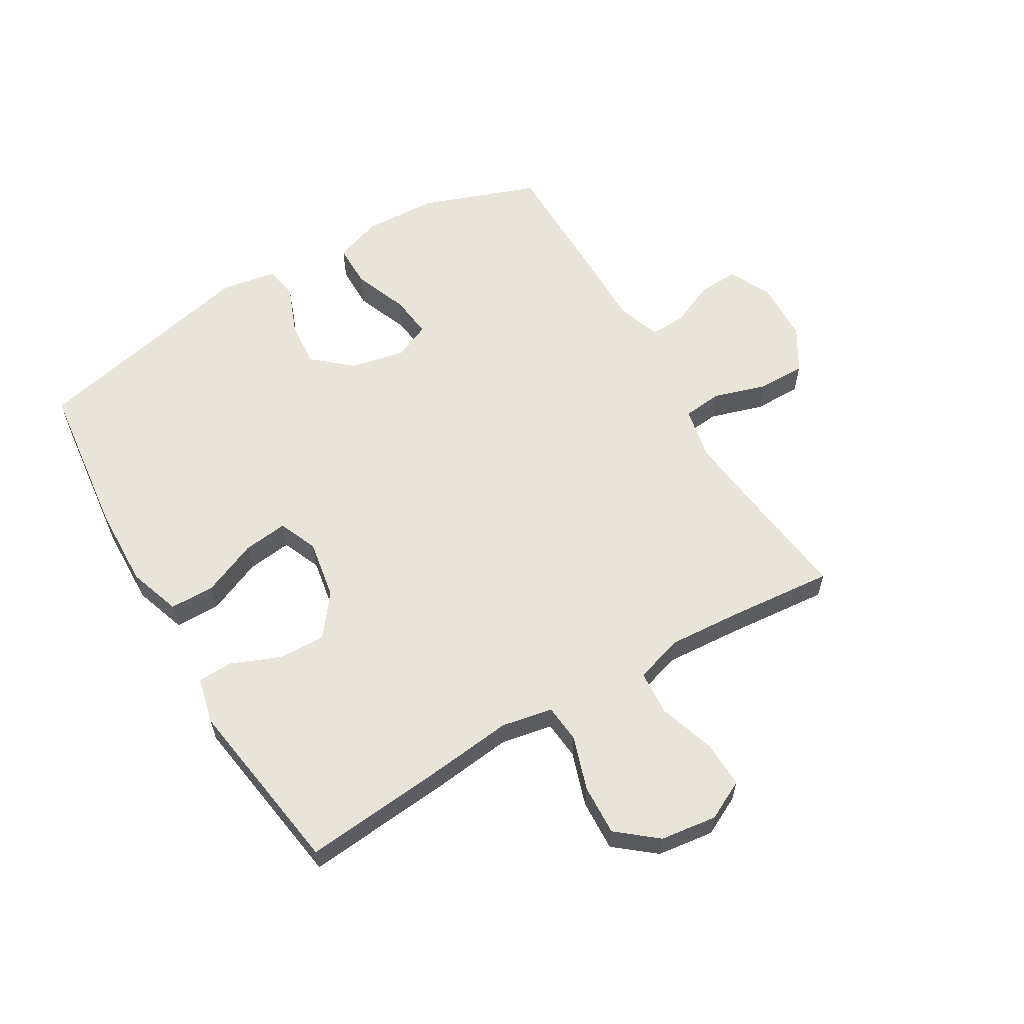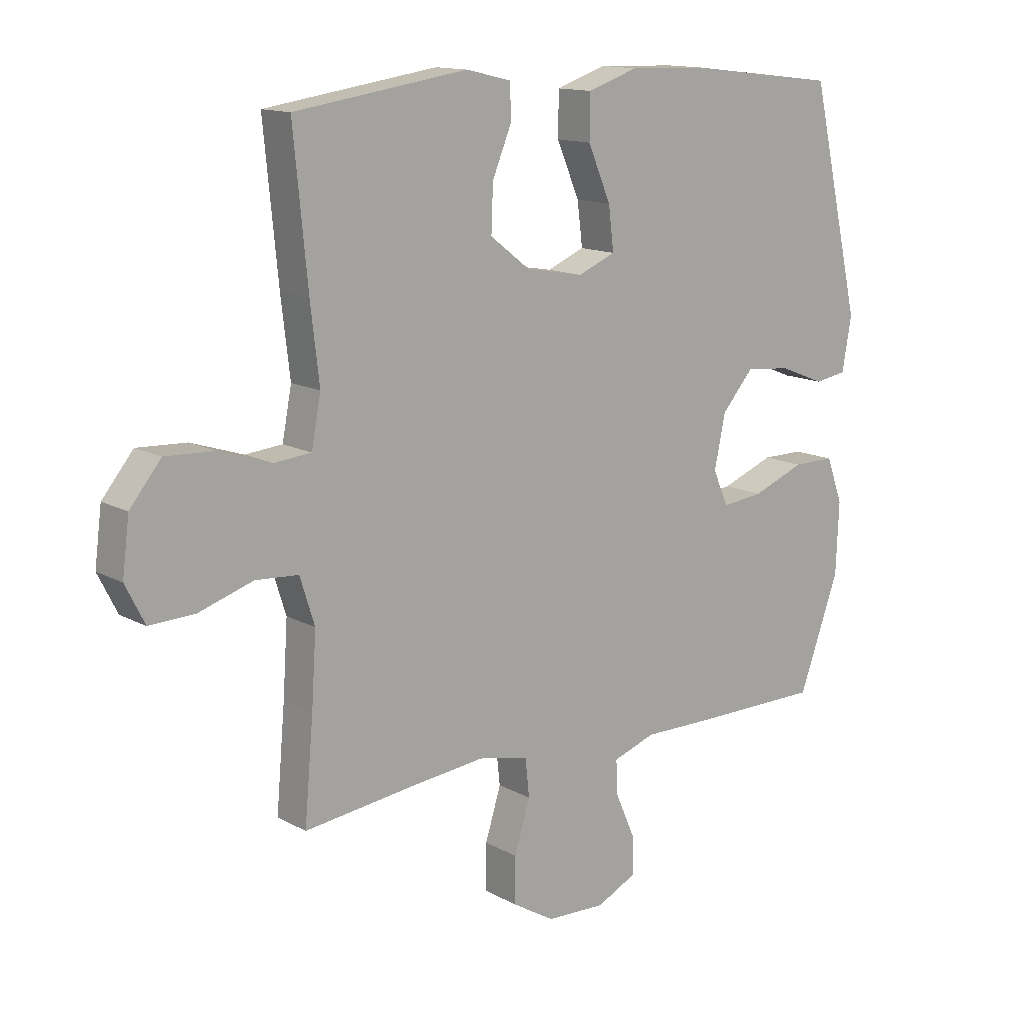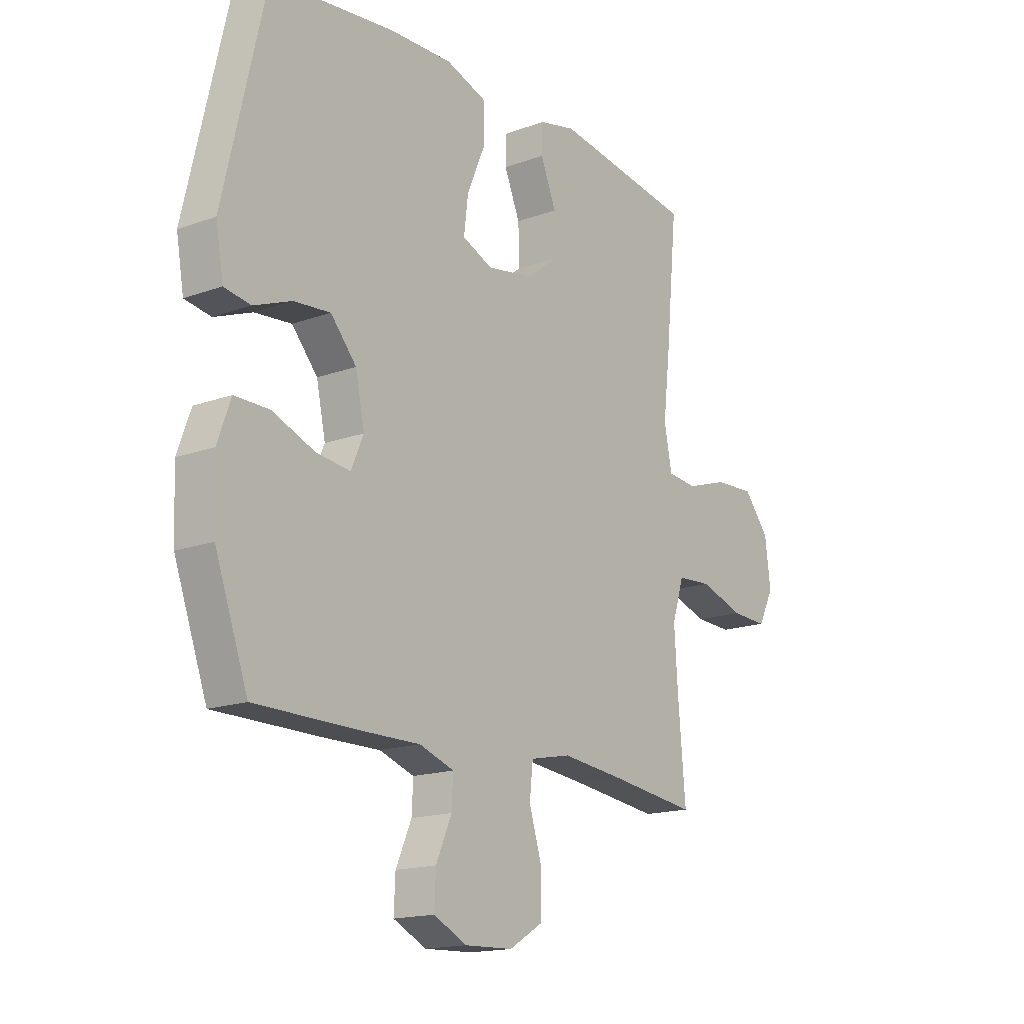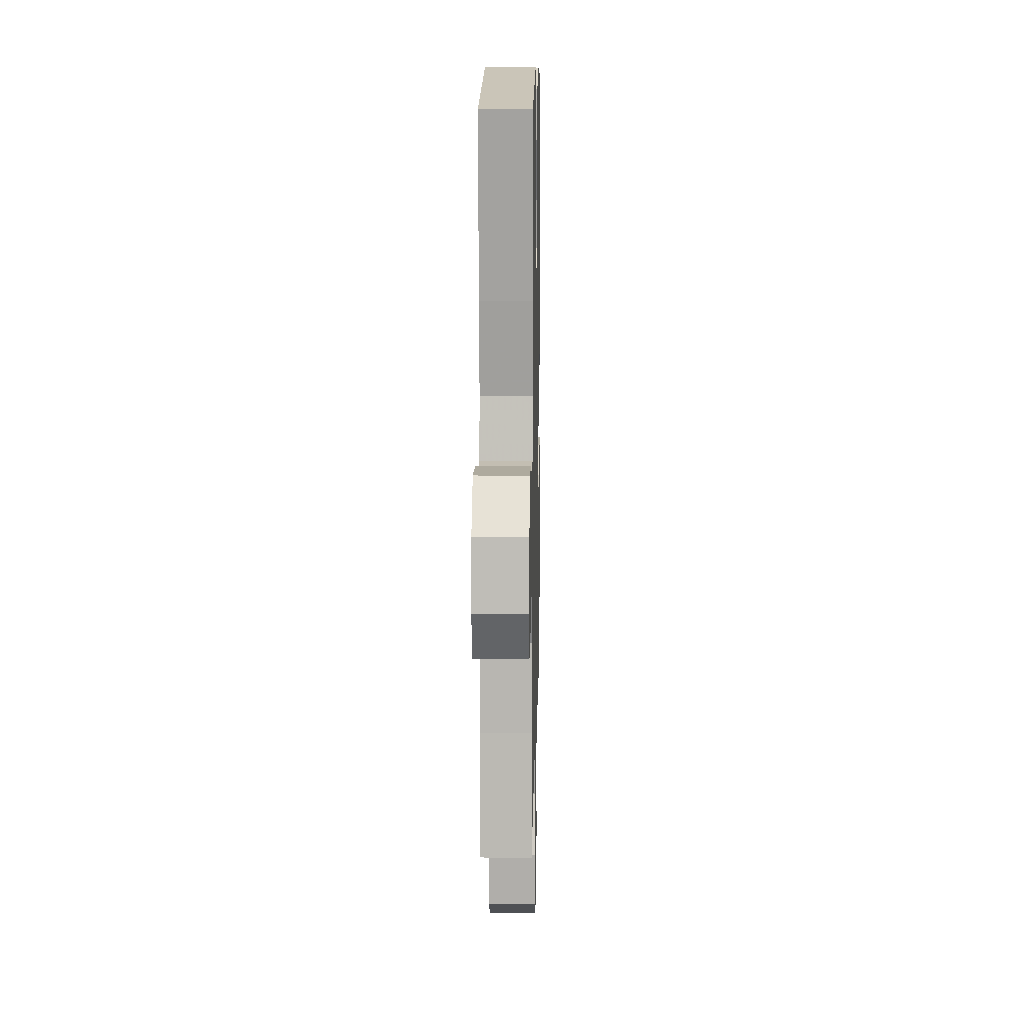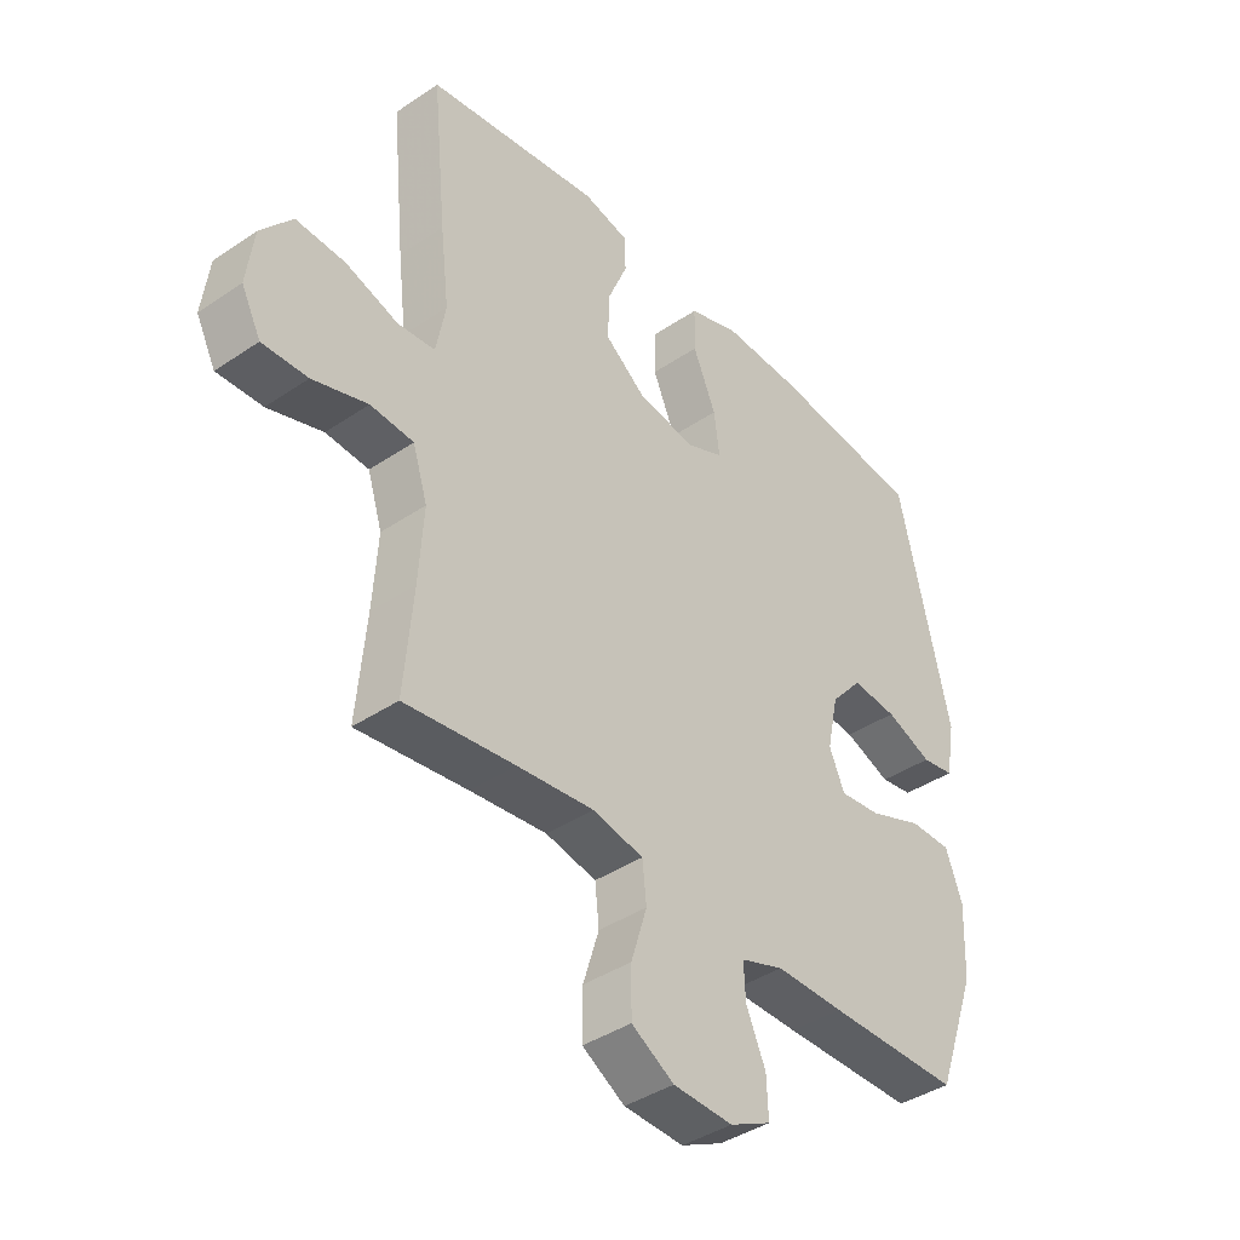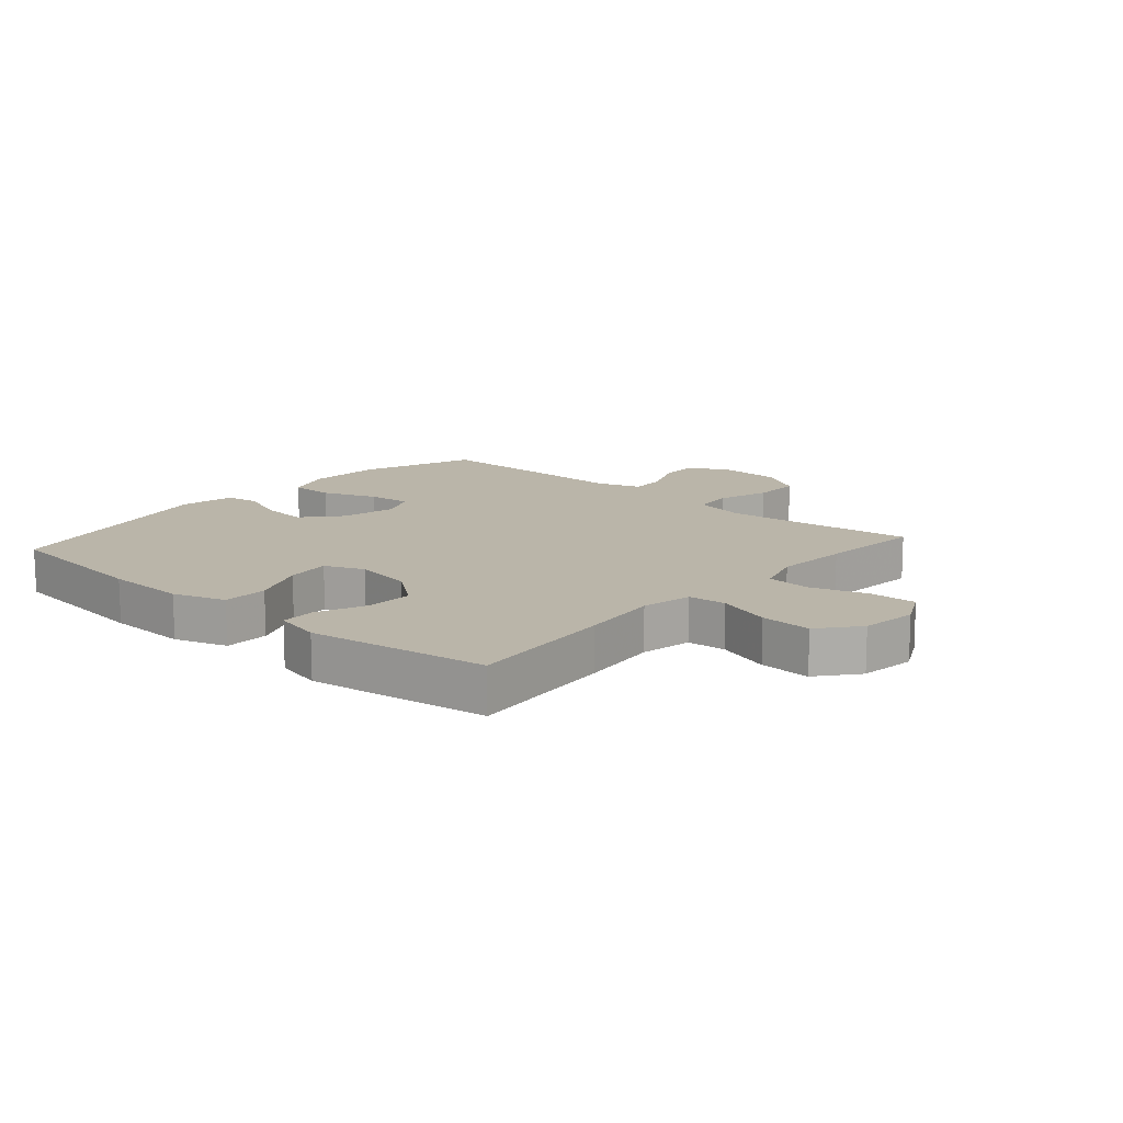
<metadata>
{"format":"obj","ext":"obj","renderer":"f3d","projection":"perspective","resolution":1024,"background":"white","views":[{"elev":60.0,"azim":59.5,"up":"+Y"},{"elev":13.6,"azim":140.5,"up":"+Z"},{"elev":-16.4,"azim":-53.3,"up":"+Z"},{"elev":11.9,"azim":91.2,"up":"+Z"},{"elev":-40.2,"azim":129.8,"up":"+Z"},{"elev":13.7,"azim":41.4,"up":"+Y"}]}
</metadata>
<code>
v 0.5 0.07 -0.5
v 0.314 0.07 -0.477
v 0.184 0.07 -0.463
v 0.098 0.07 -0.481
v 0.091 0.07 -0.546
v 0.118 0.07 -0.633
v 0.118 0.07 -0.712
v 0.046 0.07 -0.755
v -0.055 0.07 -0.759
v -0.125 0.07 -0.725
v -0.122 0.07 -0.659
v -0.089 0.07 -0.584
v -0.086 0.07 -0.525
v -0.159 0.07 -0.5
v -0.275 0.07 -0.501
v -0.5 0.07 -0.5
v -0.569 0.07 -0.309
v -0.574 0.07 -0.187
v -0.546 0.07 -0.11
v -0.474 0.07 -0.11
v -0.384 0.07 -0.145
v -0.313 0.07 -0.153
v -0.287 0.07 -0.093
v -0.306 0.07 -0.003
v -0.36 0.07 0.059
v -0.437 0.07 0.052
v -0.516 0.07 0.021
v -0.571 0.07 0.03
v -0.587 0.07 0.121
v -0.5 0.07 0.5
v -0.242 0.07 0.53
v -0.108 0.07 0.534
v -0.022 0.07 0.505
v -0.021 0.07 0.431
v -0.06 0.07 0.34
v -0.069 0.07 0.267
v -0.005 0.07 0.24
v 0.093 0.07 0.257
v 0.162 0.07 0.31
v 0.159 0.07 0.388
v 0.126 0.07 0.468
v 0.128 0.07 0.526
v 0.205 0.07 0.544
v 0.5 0.07 0.5
v 0.476 0.07 0.253
v 0.461 0.07 0.125
v 0.477 0.07 0.041
v 0.54 0.07 0.035
v 0.629 0.07 0.064
v 0.713 0.07 0.068
v 0.766 0.07 0.003
v 0.778 0.07 -0.09
v 0.745 0.07 -0.155
v 0.668 0.07 -0.152
v 0.575 0.07 -0.122
v 0.502 0.07 -0.127
v 0.477 0.07 -0.206
v 0.485 0.07 -0.329
v 0.5 0 -0.5
v 0.314 0 -0.477
v 0.184 0 -0.463
v 0.098 0 -0.481
v 0.091 0 -0.546
v 0.118 0 -0.633
v 0.118 0 -0.712
v 0.046 0 -0.755
v -0.055 0 -0.759
v -0.125 0 -0.725
v -0.122 0 -0.659
v -0.089 0 -0.584
v -0.086 0 -0.525
v -0.159 0 -0.5
v -0.275 0 -0.501
v -0.5 0 -0.5
v -0.569 0 -0.309
v -0.574 0 -0.187
v -0.546 0 -0.11
v -0.474 0 -0.11
v -0.384 0 -0.145
v -0.313 0 -0.153
v -0.287 0 -0.093
v -0.306 0 -0.003
v -0.36 0 0.059
v -0.437 0 0.052
v -0.516 0 0.021
v -0.571 0 0.03
v -0.587 0 0.121
v -0.5 0 0.5
v -0.242 0 0.53
v -0.108 0 0.534
v -0.022 0 0.505
v -0.021 0 0.431
v -0.06 0 0.34
v -0.069 0 0.267
v -0.005 0 0.24
v 0.093 0 0.257
v 0.162 0 0.31
v 0.159 0 0.388
v 0.126 0 0.468
v 0.128 0 0.526
v 0.205 0 0.544
v 0.5 0 0.5
v 0.476 0 0.253
v 0.461 0 0.125
v 0.477 0 0.041
v 0.54 0 0.035
v 0.629 0 0.064
v 0.713 0 0.068
v 0.766 0 0.003
v 0.778 0 -0.09
v 0.745 0 -0.155
v 0.668 0 -0.152
v 0.575 0 -0.122
v 0.502 0 -0.127
v 0.477 0 -0.206
v 0.485 0 -0.329
f 53 54 55
f 52 53 55
f 51 52 55
f 50 51 55
f 49 50 55
f 48 49 55
f 47 48 55 56
f 46 47 56 57
f 44 45 46
f 43 44 46
f 42 43 46
f 41 42 46
f 40 41 46
f 39 40 46 57
f 33 34 35
f 32 33 35
f 31 32 35
f 30 31 35
f 29 30 35
f 28 29 35
f 27 28 35
f 26 27 35
f 25 26 35 36
f 24 25 36 37
f 19 20 21
f 18 19 21
f 17 18 21
f 16 17 21
f 15 16 21
f 14 15 21
f 13 14 21 22
f 10 11 12
f 9 10 12
f 8 9 12
f 7 8 12
f 6 7 12
f 5 6 12
f 4 5 12 13
f 58 1 2
f 58 2 3
f 57 58 3
f 39 57 3
f 38 39 3
f 4 13 22 23
f 24 37 38
f 23 24 38
f 4 23 38
f 3 4 38
f 113 112 111
f 113 111 110
f 113 110 109
f 113 109 108
f 113 108 107
f 113 107 106
f 114 113 106 105
f 115 114 105 104
f 104 103 102
f 104 102 101
f 104 101 100
f 104 100 99
f 104 99 98
f 115 104 98 97
f 93 92 91
f 93 91 90
f 93 90 89
f 93 89 88
f 93 88 87
f 93 87 86
f 93 86 85
f 93 85 84
f 94 93 84 83
f 95 94 83 82
f 79 78 77
f 79 77 76
f 79 76 75
f 79 75 74
f 79 74 73
f 79 73 72
f 80 79 72 71
f 70 69 68
f 70 68 67
f 70 67 66
f 70 66 65
f 70 65 64
f 70 64 63
f 71 70 63 62
f 60 59 116
f 61 60 116
f 61 116 115
f 61 115 97
f 61 97 96
f 81 80 71 62
f 96 95 82
f 96 82 81
f 96 81 62
f 96 62 61
f 1 59 60 2
f 2 60 61 3
f 3 61 62 4
f 4 62 63 5
f 5 63 64 6
f 6 64 65 7
f 7 65 66 8
f 8 66 67 9
f 9 67 68 10
f 10 68 69 11
f 11 69 70 12
f 12 70 71 13
f 13 71 72 14
f 14 72 73 15
f 15 73 74 16
f 16 74 75 17
f 17 75 76 18
f 18 76 77 19
f 19 77 78 20
f 20 78 79 21
f 21 79 80 22
f 22 80 81 23
f 23 81 82 24
f 24 82 83 25
f 25 83 84 26
f 26 84 85 27
f 27 85 86 28
f 28 86 87 29
f 29 87 88 30
f 30 88 89 31
f 31 89 90 32
f 32 90 91 33
f 33 91 92 34
f 34 92 93 35
f 35 93 94 36
f 36 94 95 37
f 37 95 96 38
f 38 96 97 39
f 39 97 98 40
f 40 98 99 41
f 41 99 100 42
f 42 100 101 43
f 43 101 102 44
f 44 102 103 45
f 45 103 104 46
f 46 104 105 47
f 47 105 106 48
f 48 106 107 49
f 49 107 108 50
f 50 108 109 51
f 51 109 110 52
f 52 110 111 53
f 53 111 112 54
f 54 112 113 55
f 55 113 114 56
f 56 114 115 57
f 57 115 116 58
f 58 116 59 1

</code>
